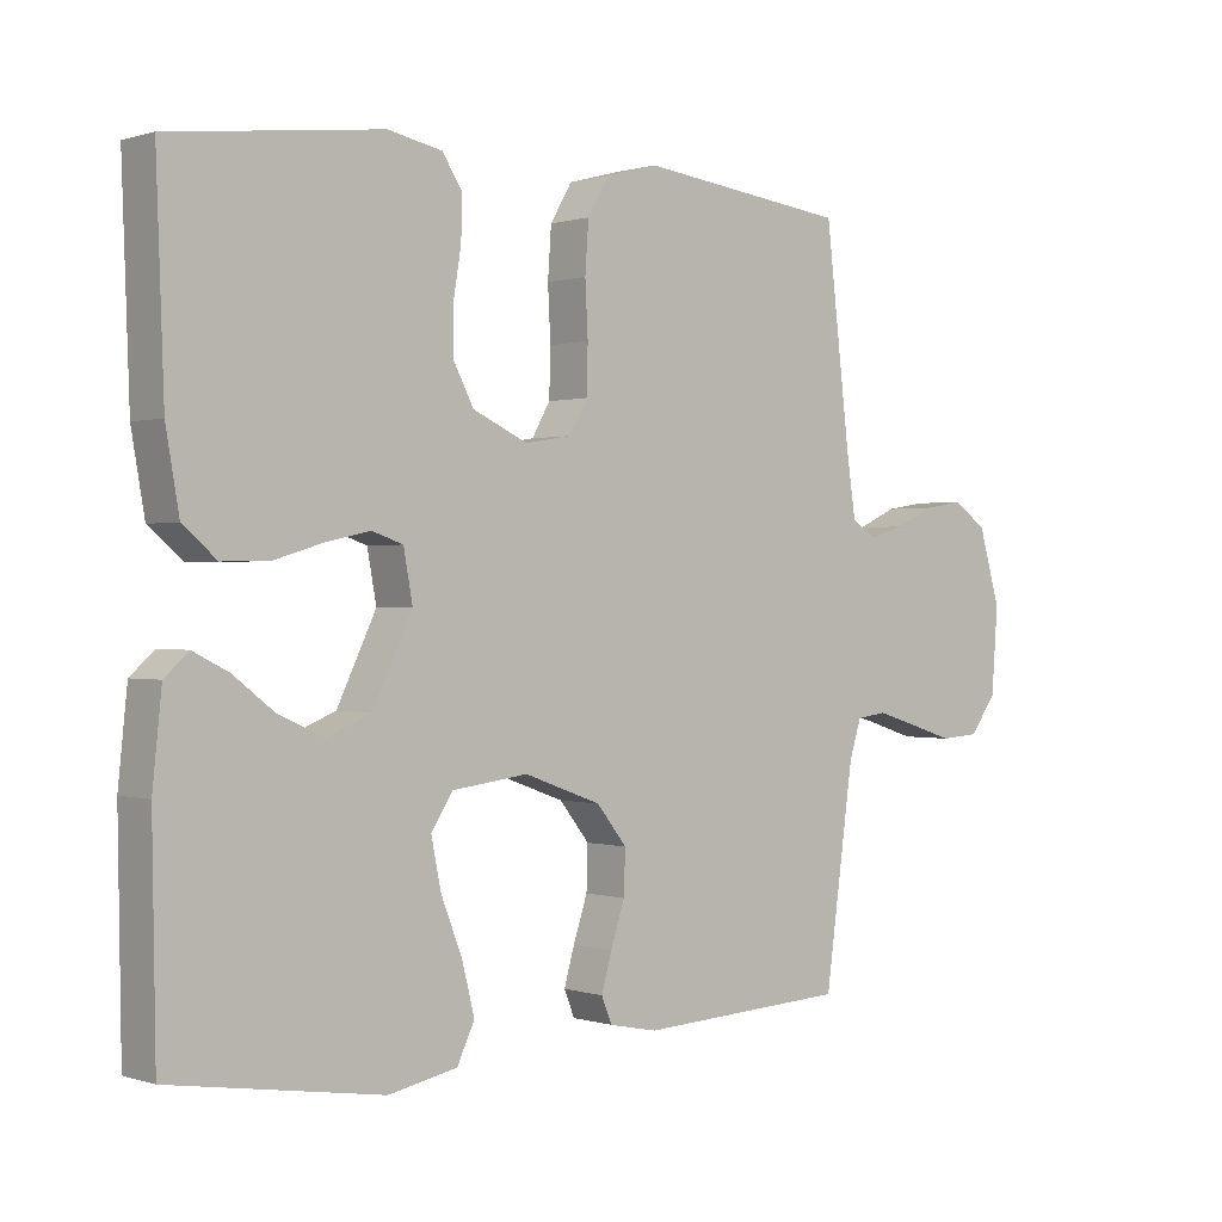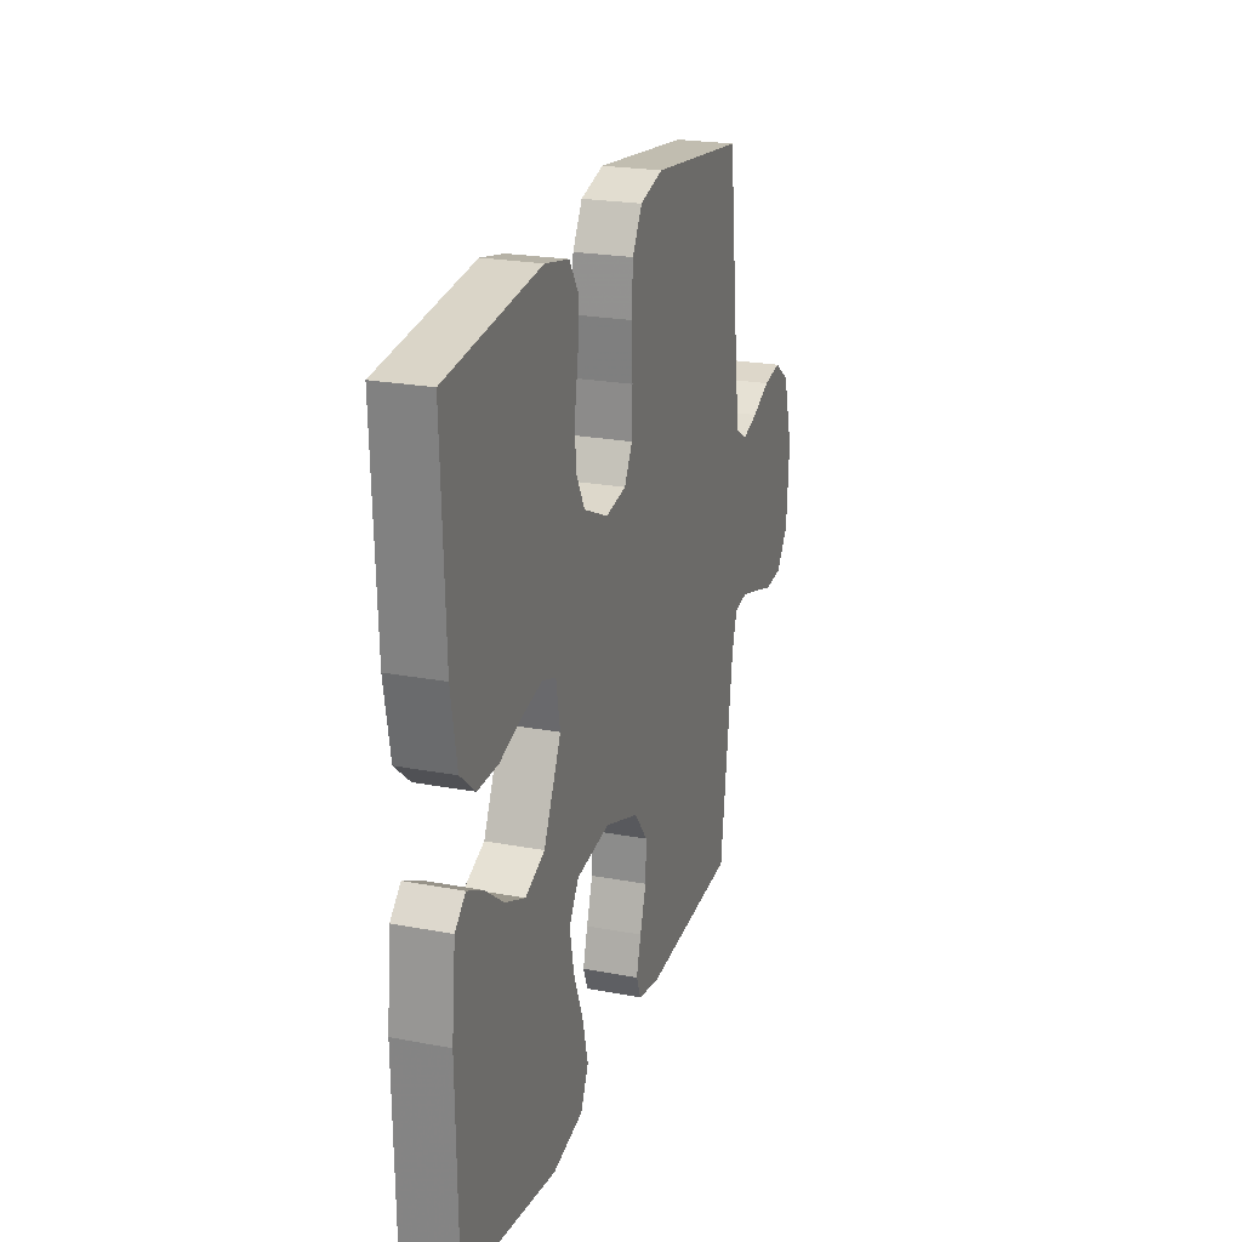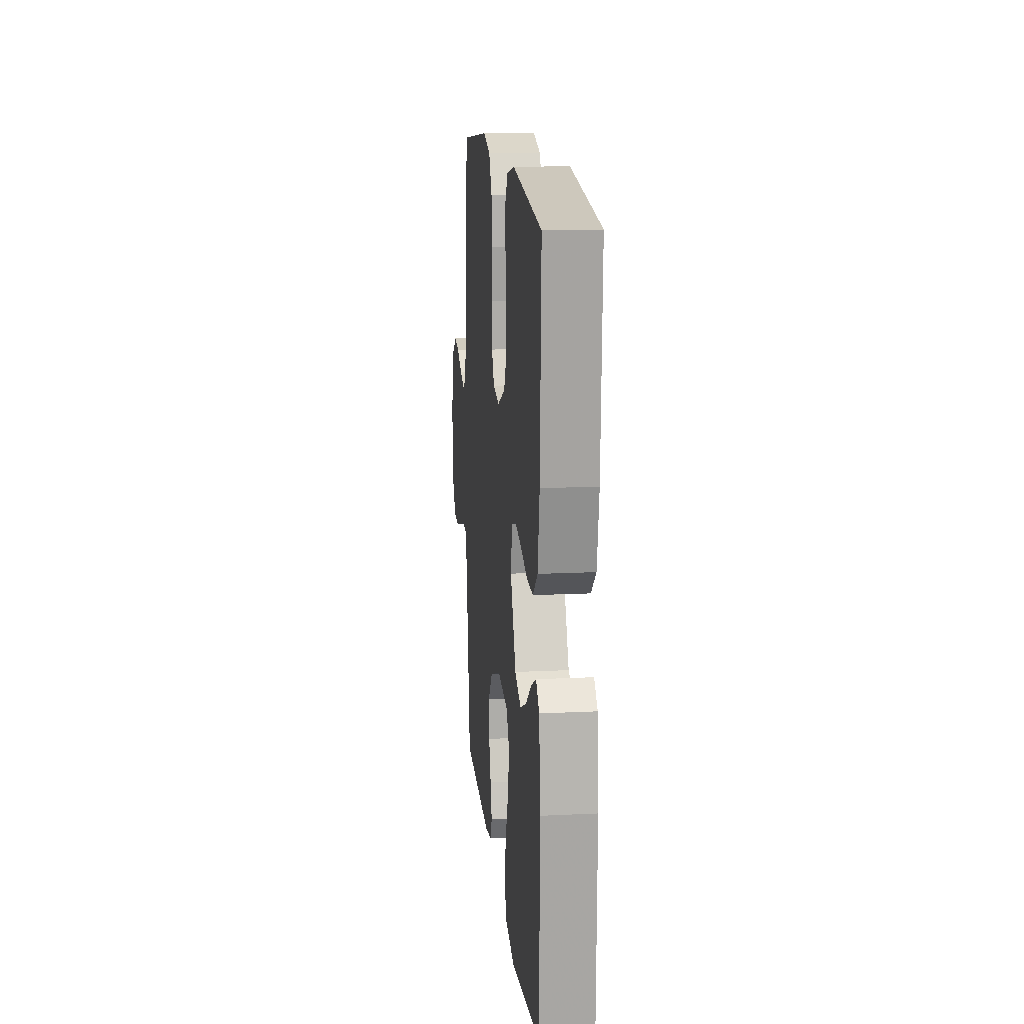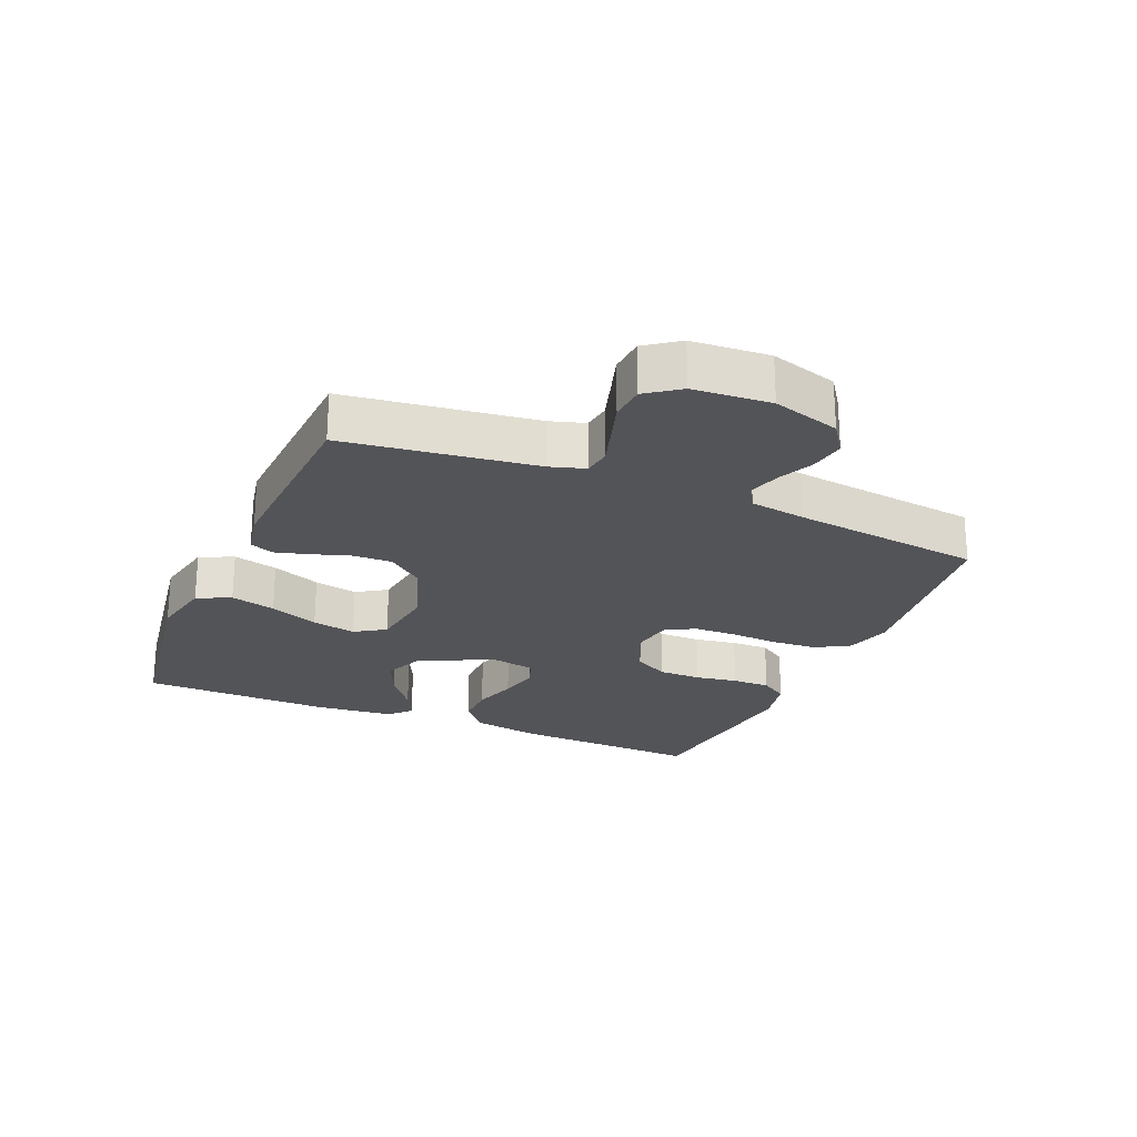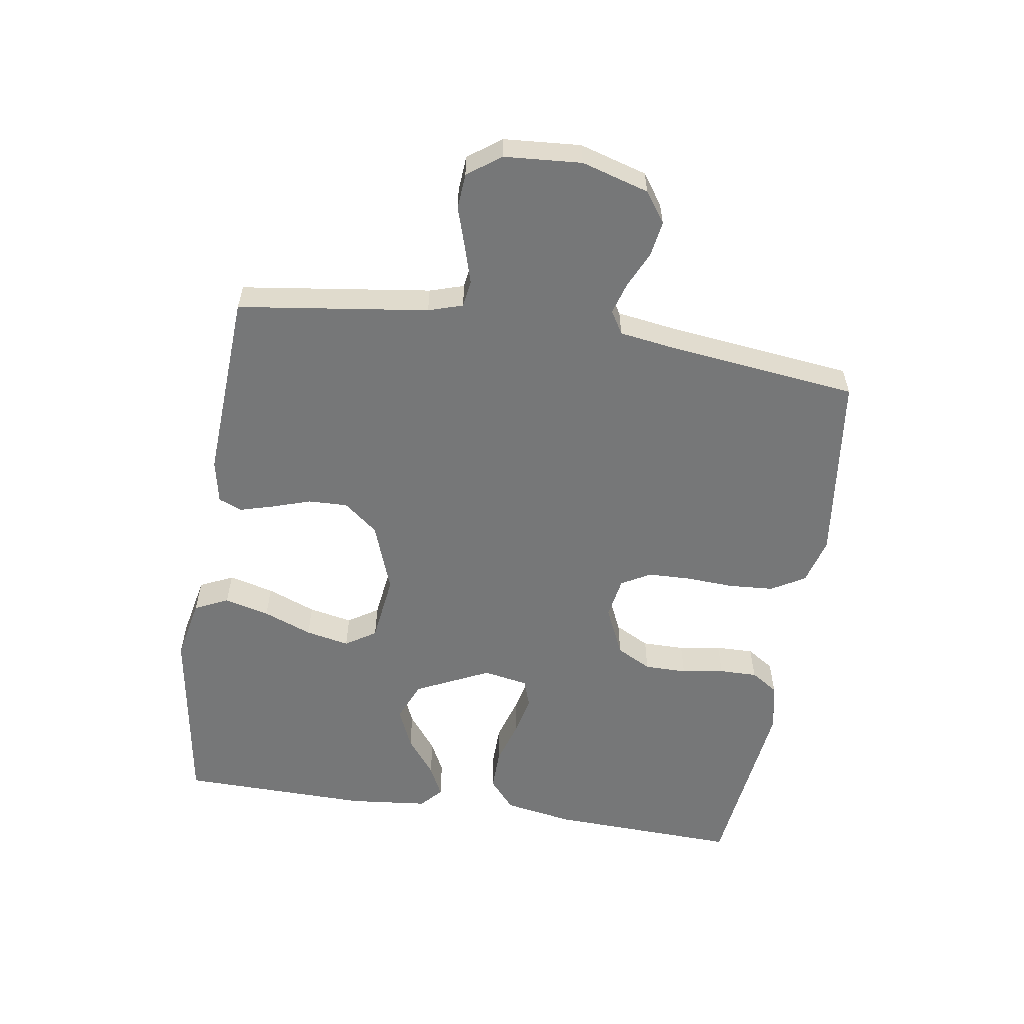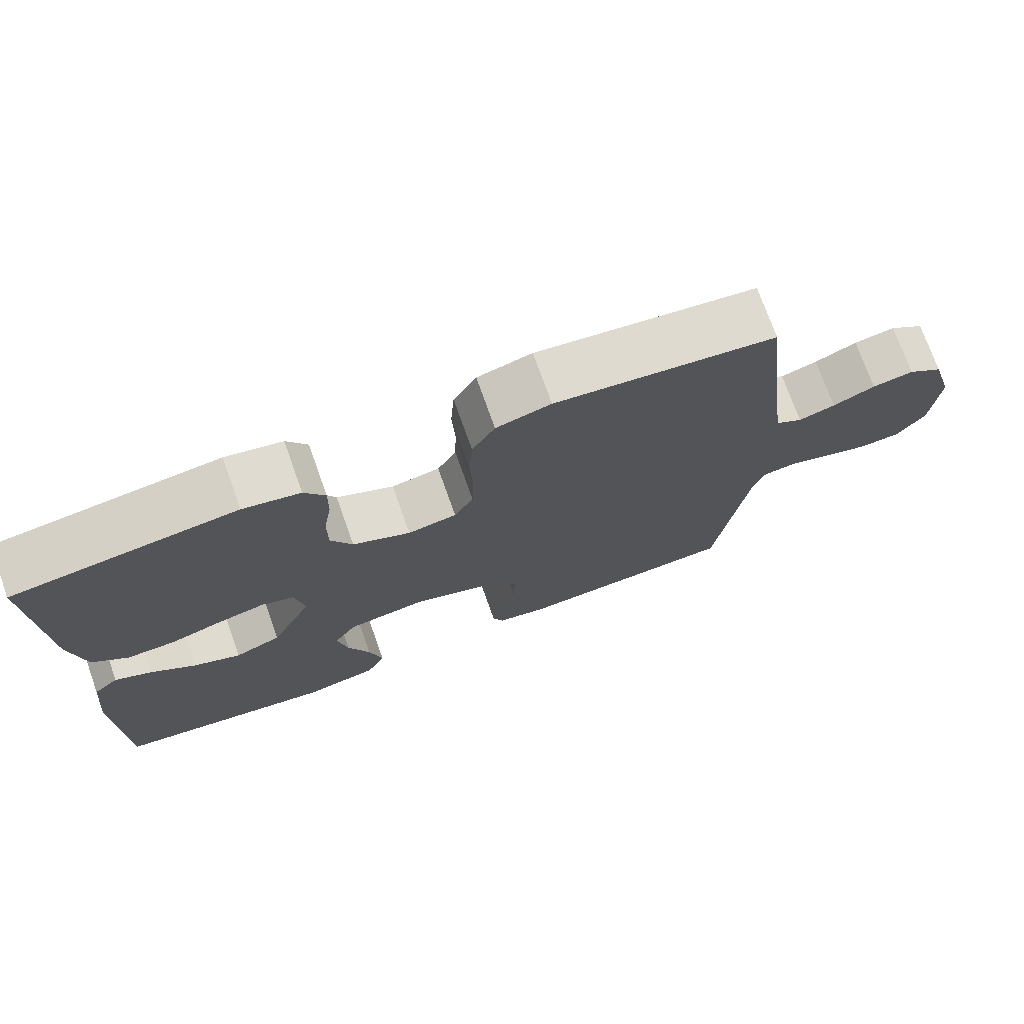
<metadata>
{"format":"obj","ext":"obj","renderer":"f3d","projection":"perspective","resolution":1024,"background":"white","views":[{"elev":0.3,"azim":139.3,"up":"+Z"},{"elev":23.1,"azim":107.8,"up":"+Z"},{"elev":15.2,"azim":84.1,"up":"+Z"},{"elev":-23.6,"azim":-113.2,"up":"+Y"},{"elev":-57.0,"azim":-98.9,"up":"+Y"},{"elev":73.8,"azim":160.4,"up":"+Z"}]}
</metadata>
<code>
v 0.5 0.07 0.5
v 0.489 0.07 0.2
v 0.47 0.07 0.091
v 0.422 0.07 0.05
v 0.356 0.07 0.051
v 0.286 0.07 0.072
v 0.222 0.07 0.086
v 0.178 0.07 0.071
v 0.165 0.07 0
v 0.221 0.07 -0.117
v 0.284 0.07 -0.143
v 0.348 0.07 -0.115
v 0.408 0.07 -0.069
v 0.458 0.07 -0.044
v 0.492 0.07 -0.075
v 0.505 0.07 -0.2
v 0.5 0.07 -0.5
v 0.2 0.07 -0.547
v 0.102 0.07 -0.527
v 0.077 0.07 -0.474
v 0.095 0.07 -0.403
v 0.125 0.07 -0.326
v 0.139 0.07 -0.257
v 0.108 0.07 -0.209
v 0 0.07 -0.195
v -0.11 0.07 -0.235
v -0.153 0.07 -0.289
v -0.151 0.07 -0.351
v -0.131 0.07 -0.412
v -0.116 0.07 -0.465
v -0.131 0.07 -0.502
v -0.2 0.07 -0.516
v -0.5 0.07 -0.5
v -0.541 0.07 -0.2
v -0.558 0.07 -0.146
v -0.601 0.07 -0.14
v -0.66 0.07 -0.158
v -0.723 0.07 -0.178
v -0.779 0.07 -0.174
v -0.817 0.07 -0.122
v -0.826 0.07 0
v -0.795 0.07 0.106
v -0.747 0.07 0.14
v -0.691 0.07 0.131
v -0.634 0.07 0.105
v -0.584 0.07 0.09
v -0.548 0.07 0.112
v -0.535 0.07 0.2
v -0.5 0.07 0.5
v -0.2 0.07 0.537
v -0.126 0.07 0.517
v -0.095 0.07 0.464
v -0.09 0.07 0.393
v -0.094 0.07 0.317
v -0.092 0.07 0.249
v -0.066 0.07 0.203
v 0 0.07 0.192
v 0.078 0.07 0.228
v 0.107 0.07 0.283
v 0.107 0.07 0.35
v 0.096 0.07 0.417
v 0.095 0.07 0.477
v 0.123 0.07 0.52
v 0.2 0.07 0.536
v 0.5 0 0.5
v 0.489 0 0.2
v 0.47 0 0.091
v 0.422 0 0.05
v 0.356 0 0.051
v 0.286 0 0.072
v 0.222 0 0.086
v 0.178 0 0.071
v 0.165 0 0
v 0.221 0 -0.117
v 0.284 0 -0.143
v 0.348 0 -0.115
v 0.408 0 -0.069
v 0.458 0 -0.044
v 0.492 0 -0.075
v 0.505 0 -0.2
v 0.5 0 -0.5
v 0.2 0 -0.547
v 0.102 0 -0.527
v 0.077 0 -0.474
v 0.095 0 -0.403
v 0.125 0 -0.326
v 0.139 0 -0.257
v 0.108 0 -0.209
v 0 0 -0.195
v -0.11 0 -0.235
v -0.153 0 -0.289
v -0.151 0 -0.351
v -0.131 0 -0.412
v -0.116 0 -0.465
v -0.131 0 -0.502
v -0.2 0 -0.516
v -0.5 0 -0.5
v -0.541 0 -0.2
v -0.558 0 -0.146
v -0.601 0 -0.14
v -0.66 0 -0.158
v -0.723 0 -0.178
v -0.779 0 -0.174
v -0.817 0 -0.122
v -0.826 0 0
v -0.795 0 0.106
v -0.747 0 0.14
v -0.691 0 0.131
v -0.634 0 0.105
v -0.584 0 0.09
v -0.548 0 0.112
v -0.535 0 0.2
v -0.5 0 0.5
v -0.2 0 0.537
v -0.126 0 0.517
v -0.095 0 0.464
v -0.09 0 0.393
v -0.094 0 0.317
v -0.092 0 0.249
v -0.066 0 0.203
v 0 0 0.192
v 0.078 0 0.228
v 0.107 0 0.283
v 0.107 0 0.35
v 0.096 0 0.417
v 0.095 0 0.477
v 0.123 0 0.52
v 0.2 0 0.536
f 60 61 62 63
f 59 60 63 64
f 51 52 53 54
f 51 54 55
f 48 49 50 51
f 47 48 51 55
f 46 47 55 56
f 42 43 44 45
f 42 45 46
f 41 42 46
f 37 38 39 40
f 36 37 40 41
f 35 36 41 46
f 31 32 33 34
f 28 29 30 31
f 28 31 34 35
f 19 20 21 22
f 19 22 23
f 18 19 23
f 17 18 23
f 16 17 23 24
f 12 13 14 15
f 11 12 15 16
f 3 4 5 6
f 3 6 7
f 2 3 7
f 59 64 1 2
f 58 59 2 7
f 57 58 7 8
f 56 57 8 9
f 46 56 9 10
f 27 28 35 46
f 26 27 46
f 25 26 46
f 25 46 10 11
f 11 16 24 25
f 127 126 125 124
f 128 127 124 123
f 118 117 116 115
f 119 118 115
f 115 114 113 112
f 119 115 112 111
f 120 119 111 110
f 109 108 107 106
f 110 109 106
f 110 106 105
f 104 103 102 101
f 105 104 101 100
f 110 105 100 99
f 98 97 96 95
f 95 94 93 92
f 99 98 95 92
f 86 85 84 83
f 87 86 83
f 87 83 82
f 87 82 81
f 88 87 81 80
f 79 78 77 76
f 80 79 76 75
f 70 69 68 67
f 71 70 67
f 71 67 66
f 66 65 128 123
f 71 66 123 122
f 72 71 122 121
f 73 72 121 120
f 74 73 120 110
f 110 99 92 91
f 110 91 90
f 110 90 89
f 75 74 110 89
f 89 88 80 75
f 1 65 66 2
f 2 66 67 3
f 3 67 68 4
f 4 68 69 5
f 5 69 70 6
f 6 70 71 7
f 7 71 72 8
f 8 72 73 9
f 9 73 74 10
f 10 74 75 11
f 11 75 76 12
f 12 76 77 13
f 13 77 78 14
f 14 78 79 15
f 15 79 80 16
f 16 80 81 17
f 17 81 82 18
f 18 82 83 19
f 19 83 84 20
f 20 84 85 21
f 21 85 86 22
f 22 86 87 23
f 23 87 88 24
f 24 88 89 25
f 25 89 90 26
f 26 90 91 27
f 27 91 92 28
f 28 92 93 29
f 29 93 94 30
f 30 94 95 31
f 31 95 96 32
f 32 96 97 33
f 33 97 98 34
f 34 98 99 35
f 35 99 100 36
f 36 100 101 37
f 37 101 102 38
f 38 102 103 39
f 39 103 104 40
f 40 104 105 41
f 41 105 106 42
f 42 106 107 43
f 43 107 108 44
f 44 108 109 45
f 45 109 110 46
f 46 110 111 47
f 47 111 112 48
f 48 112 113 49
f 49 113 114 50
f 50 114 115 51
f 51 115 116 52
f 52 116 117 53
f 53 117 118 54
f 54 118 119 55
f 55 119 120 56
f 56 120 121 57
f 57 121 122 58
f 58 122 123 59
f 59 123 124 60
f 60 124 125 61
f 61 125 126 62
f 62 126 127 63
f 63 127 128 64
f 64 128 65 1

</code>
